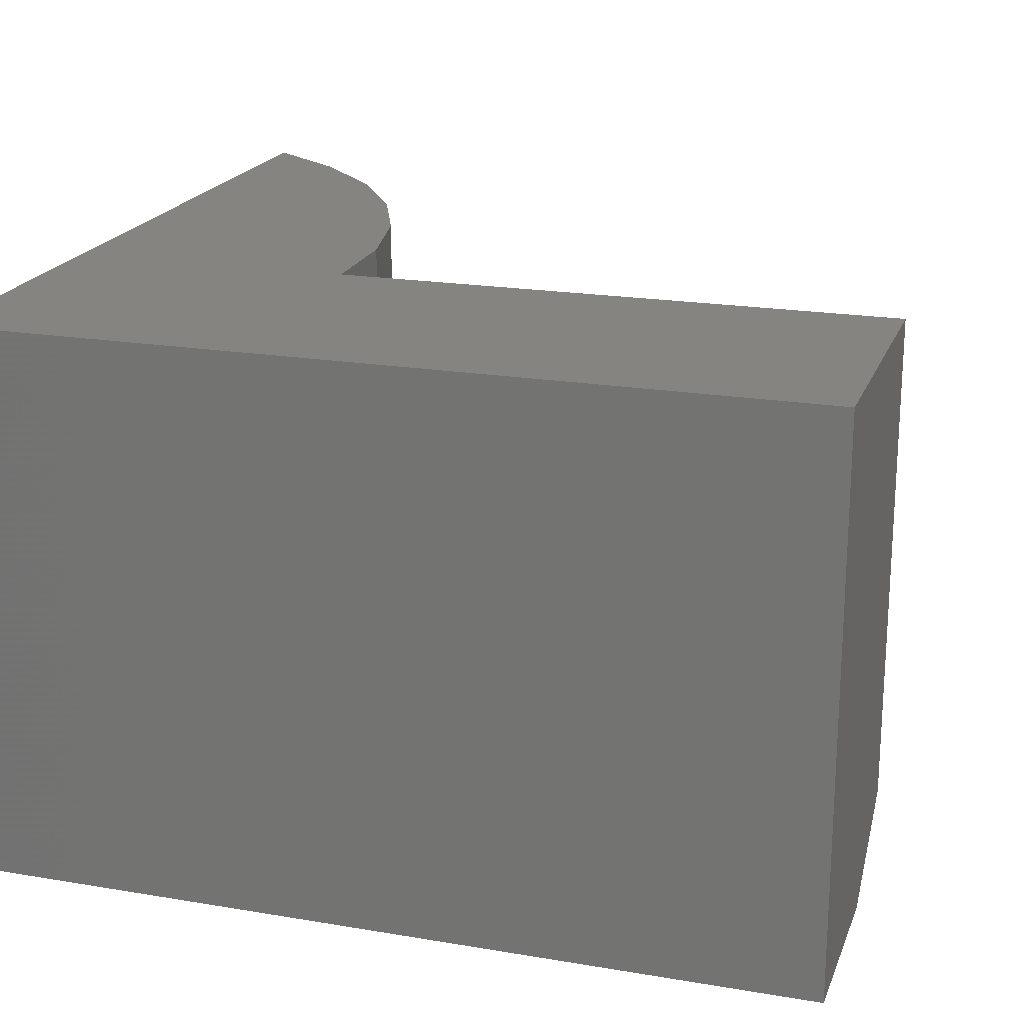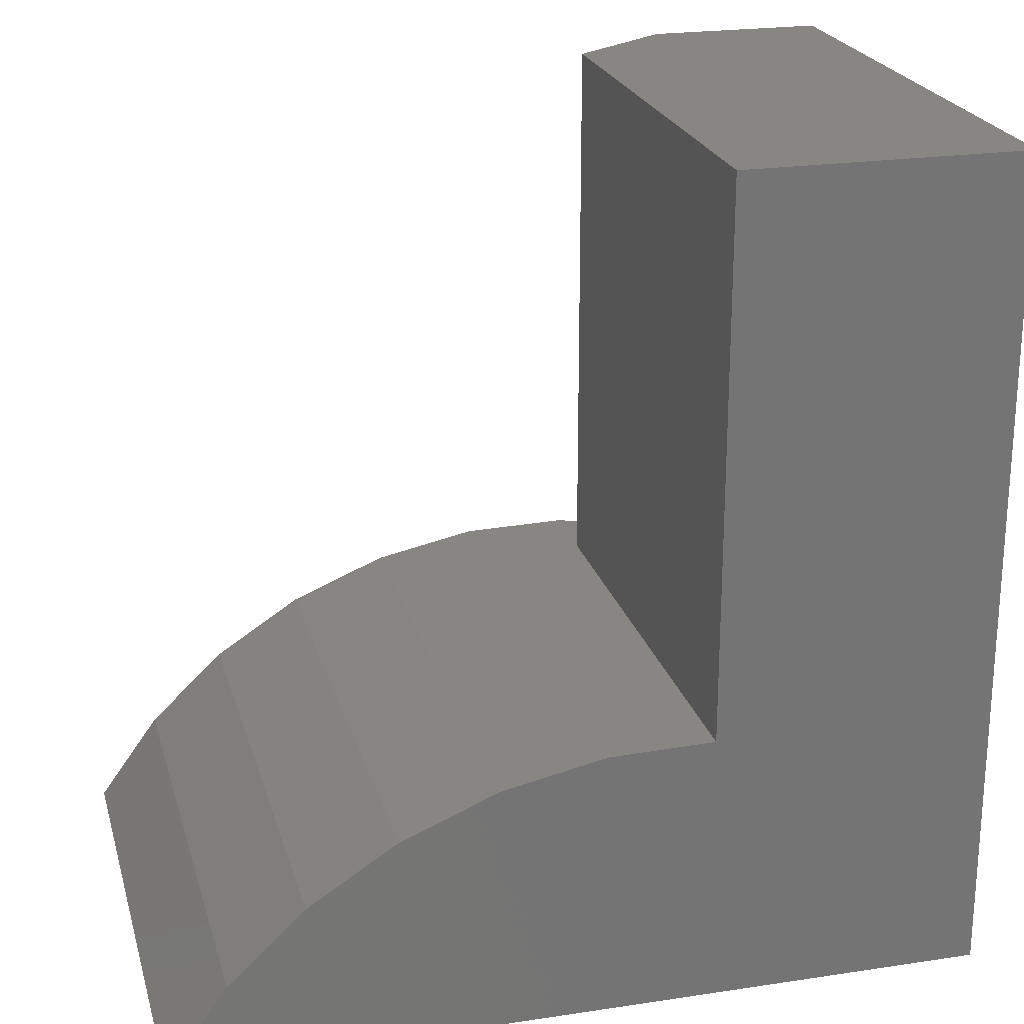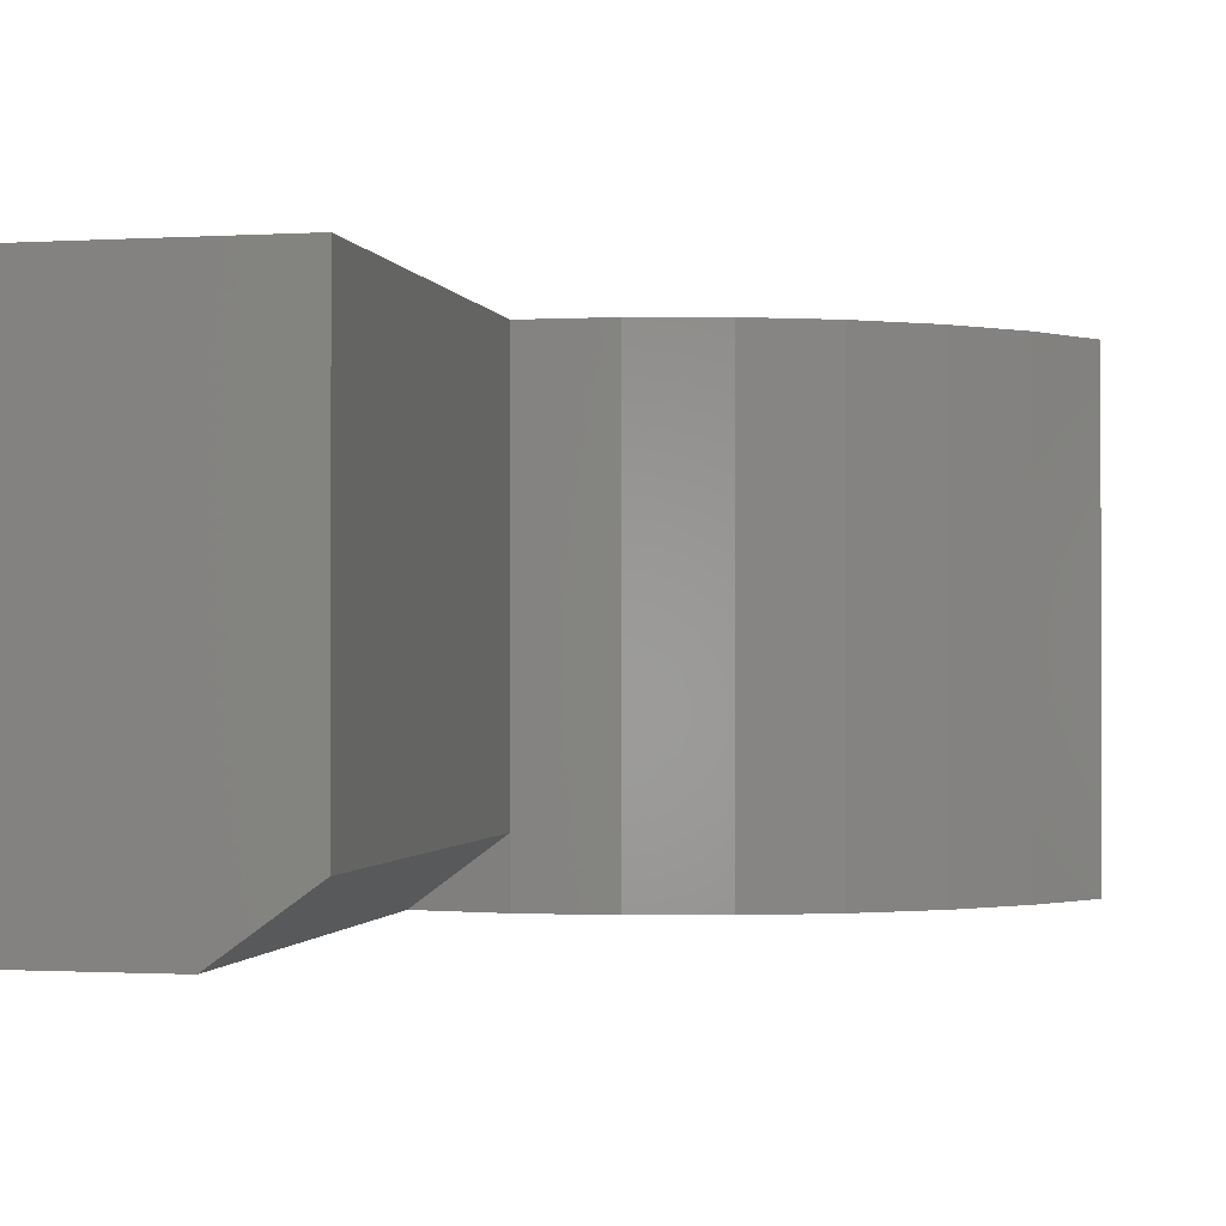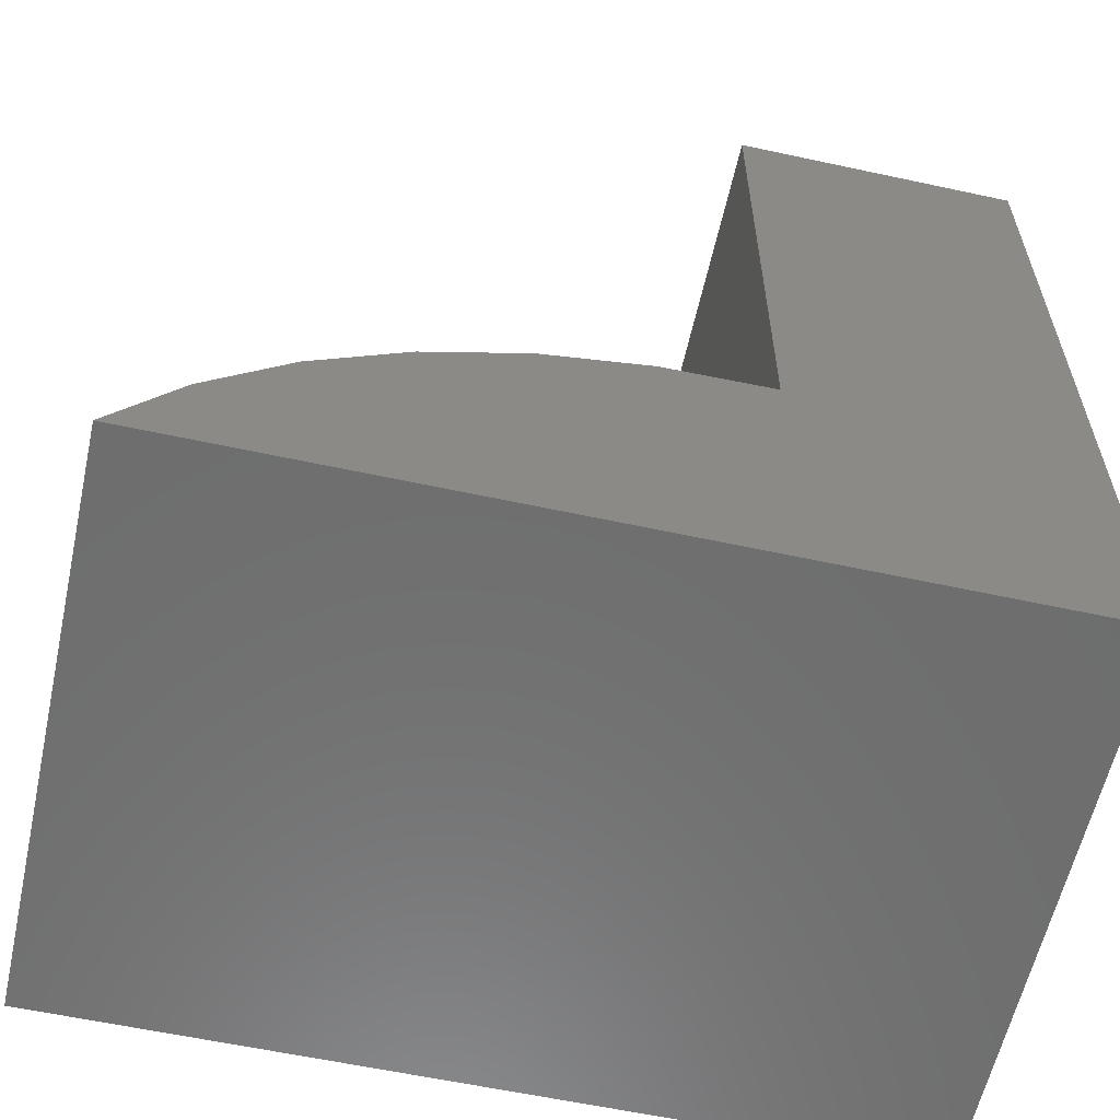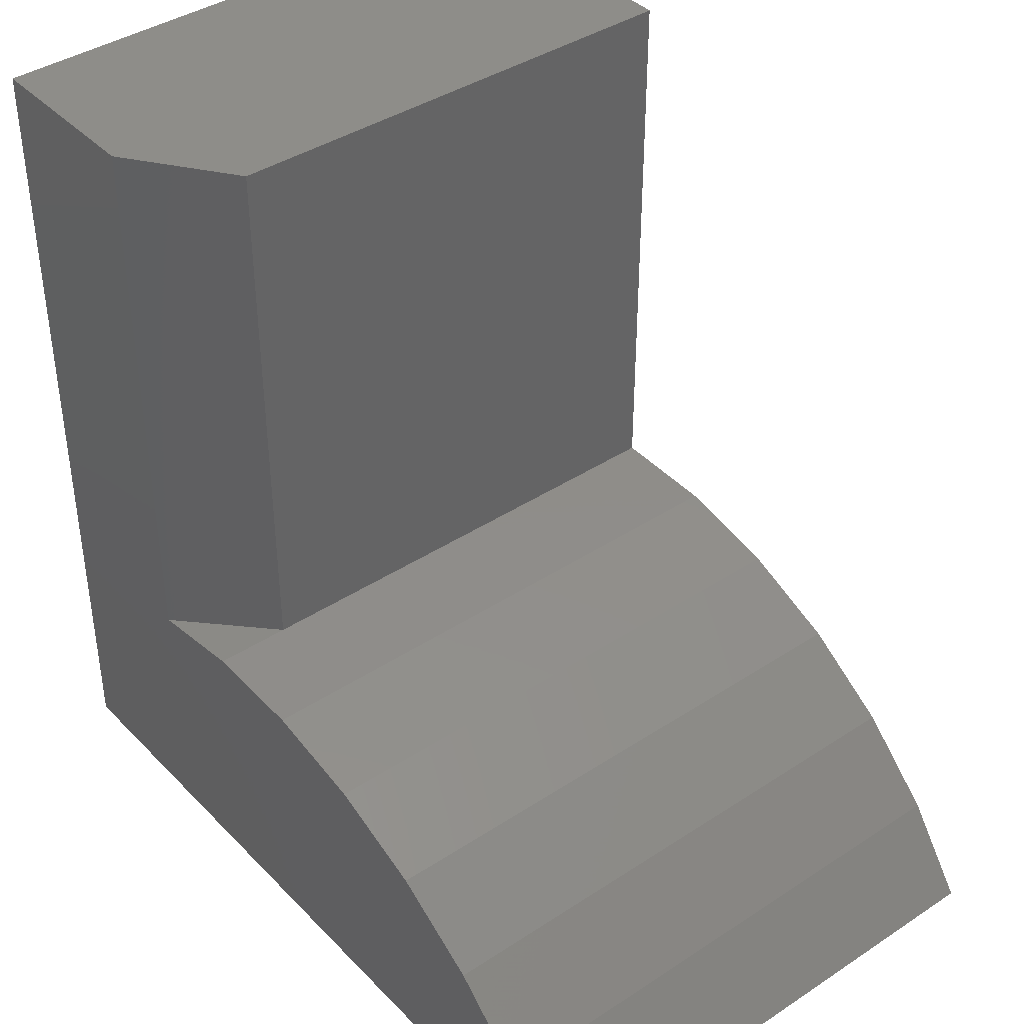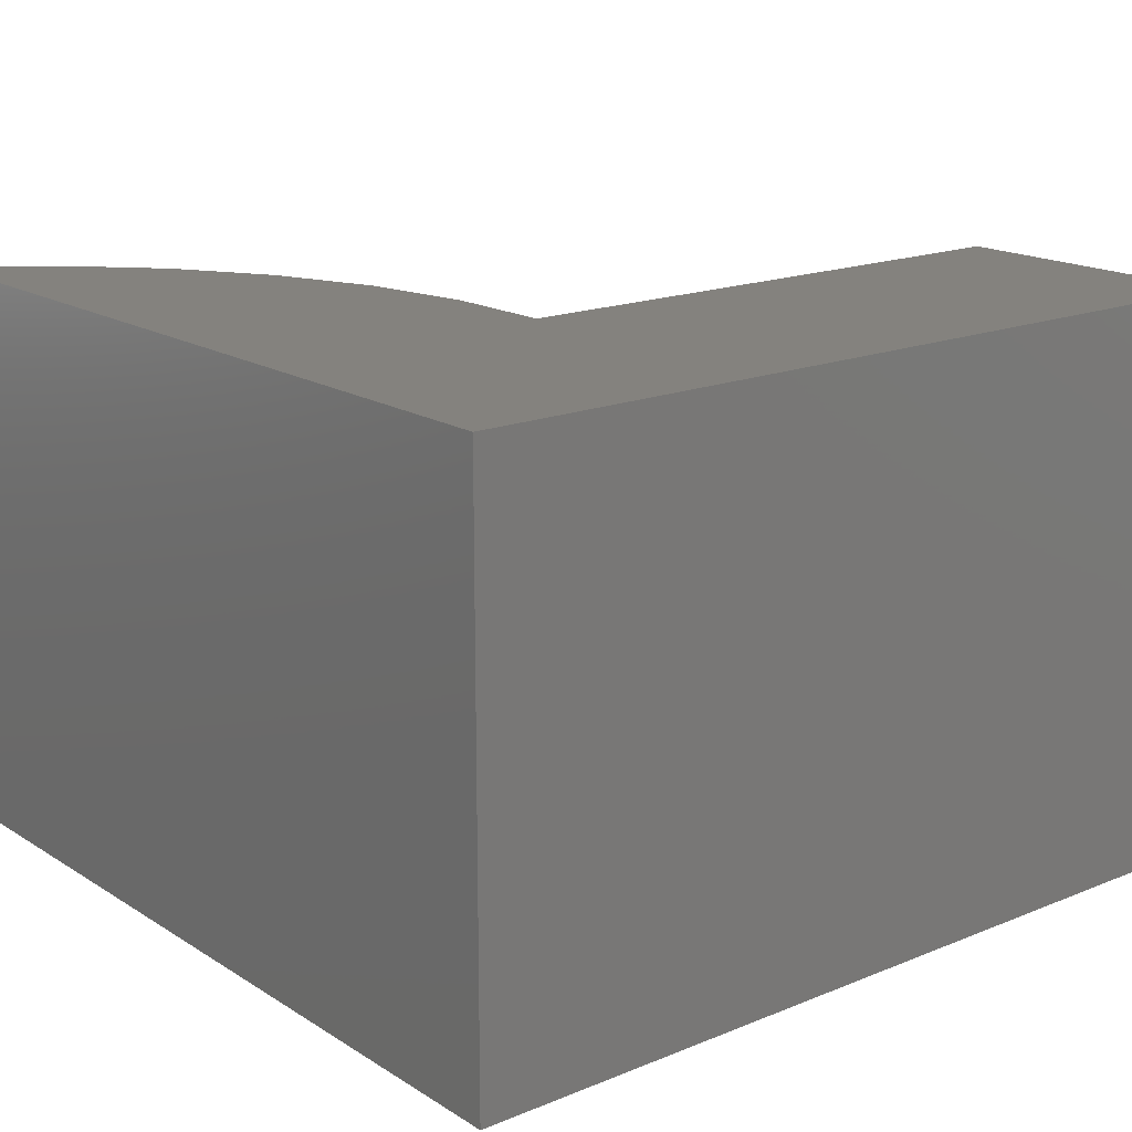
<metadata>
{"format":"stl","ext":"stl","renderer":"f3d","projection":"perspective","resolution":1024,"background":"white","views":[{"elev":20.1,"azim":-72.8,"up":"+Y"},{"elev":22.7,"azim":165.5,"up":"+Z"},{"elev":-1.0,"azim":11.9,"up":"+Y"},{"elev":-59.8,"azim":167.5,"up":"+Z"},{"elev":40.2,"azim":51.0,"up":"+Z"},{"elev":17.1,"azim":-129.1,"up":"+Y"}]}
</metadata>
<code>
# stl→obj: 23 verts, 42 faces
v -0.2382 -0.6484 -0.2226
v -0.3789 -0.75 -0.2454
v -0.2382 -0.75 -0.2226
v -0.09536 -0.75 -0.2259
v -0.09536 9.565e-17 -0.2259
v -0.2382 8.015e-17 -0.2226
v 0.04451 1.079e-16 -0.2553
v 0.04451 -0.75 -0.2553
v 0.1766 1.165e-16 -0.3097
v 0.1766 -0.75 -0.3097
v 0.2966 1.212e-16 -0.3875
v 0.2966 -0.75 -0.3875
v 0.4002 1.218e-16 -0.4859
v 0.4002 -0.75 -0.4859
v 0.4841 1.223e-16 -0.6016
v 0.4841 -0.75 -0.6016
v -0.6172 -0.75 -0.6016
v -0.3789 -0.75 0.5234
v -0.6172 -0.75 0.5234
v -0.2382 1.67e-16 0.5234
v -0.6172 1.249e-16 0.5234
v -0.2382 -0.6484 0.5234
v -0.6172 0 -0.6016
f 1 2 3
f 1 3 4
f 1 4 5
f 1 5 6
f 5 4 7
f 7 4 8
f 7 8 9
f 9 8 10
f 9 10 11
f 11 10 12
f 11 12 13
f 13 12 14
f 13 14 15
f 15 14 16
f 17 16 14
f 17 14 12
f 17 12 10
f 17 10 8
f 17 8 2
f 17 2 18
f 17 18 19
f 2 8 3
f 3 8 4
f 20 21 22
f 22 21 19
f 22 19 18
f 6 20 1
f 1 20 22
f 17 23 16
f 16 23 15
f 18 2 22
f 22 2 1
f 23 21 20
f 23 20 6
f 23 6 5
f 23 5 7
f 23 7 9
f 23 9 11
f 23 11 13
f 23 13 15
f 19 21 17
f 17 21 23

</code>
